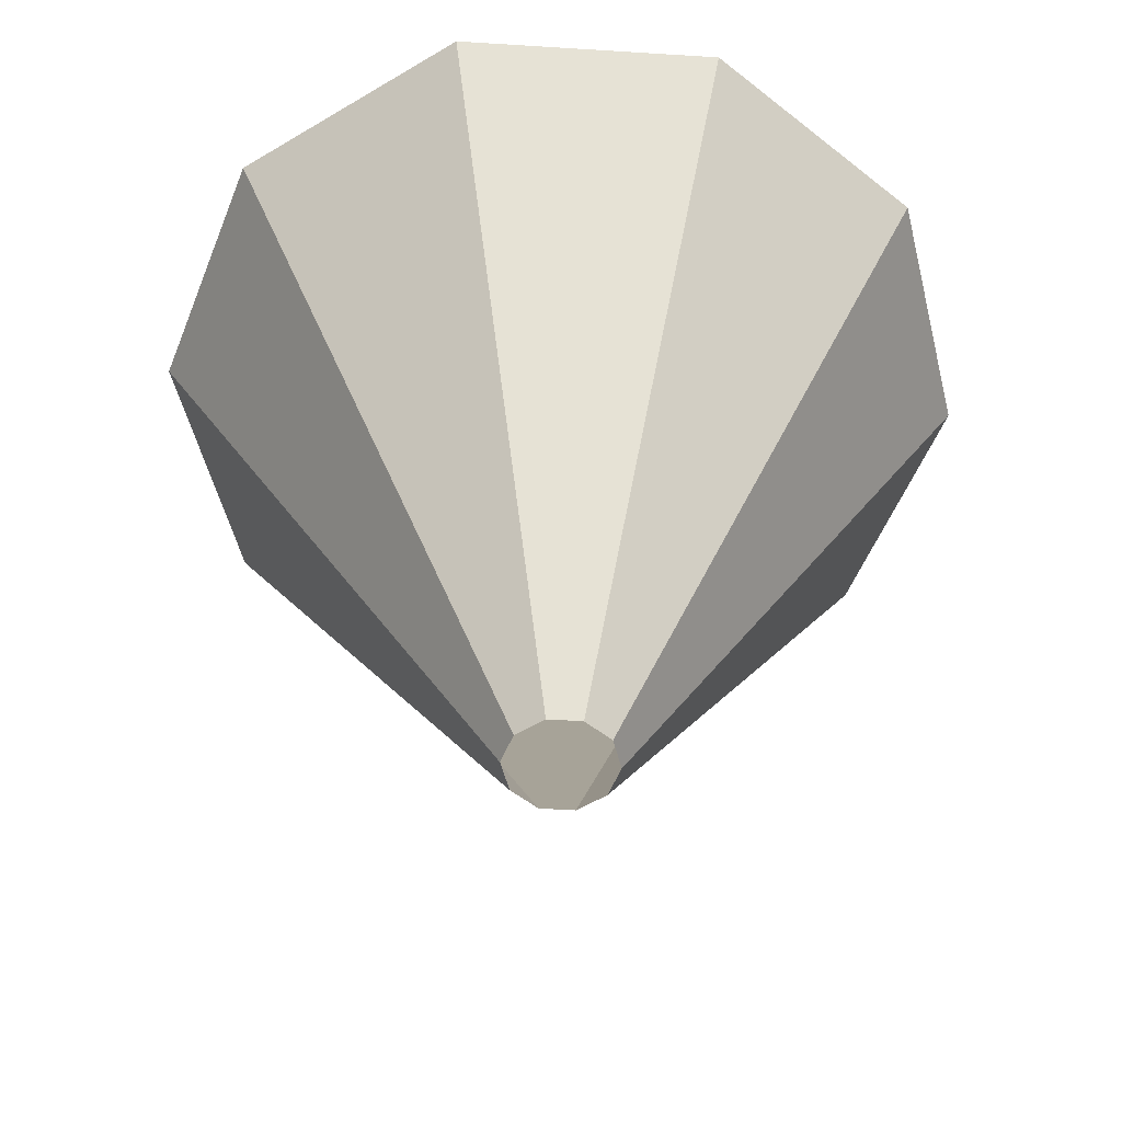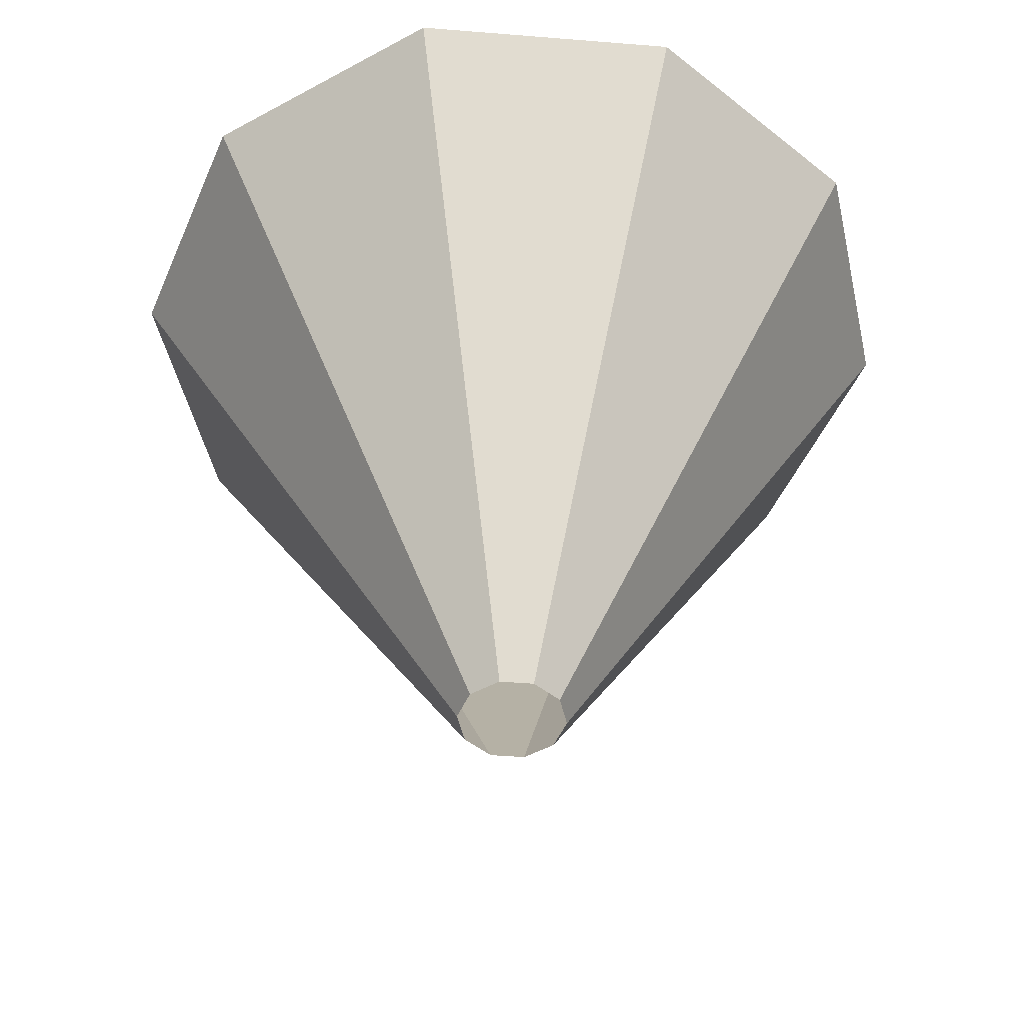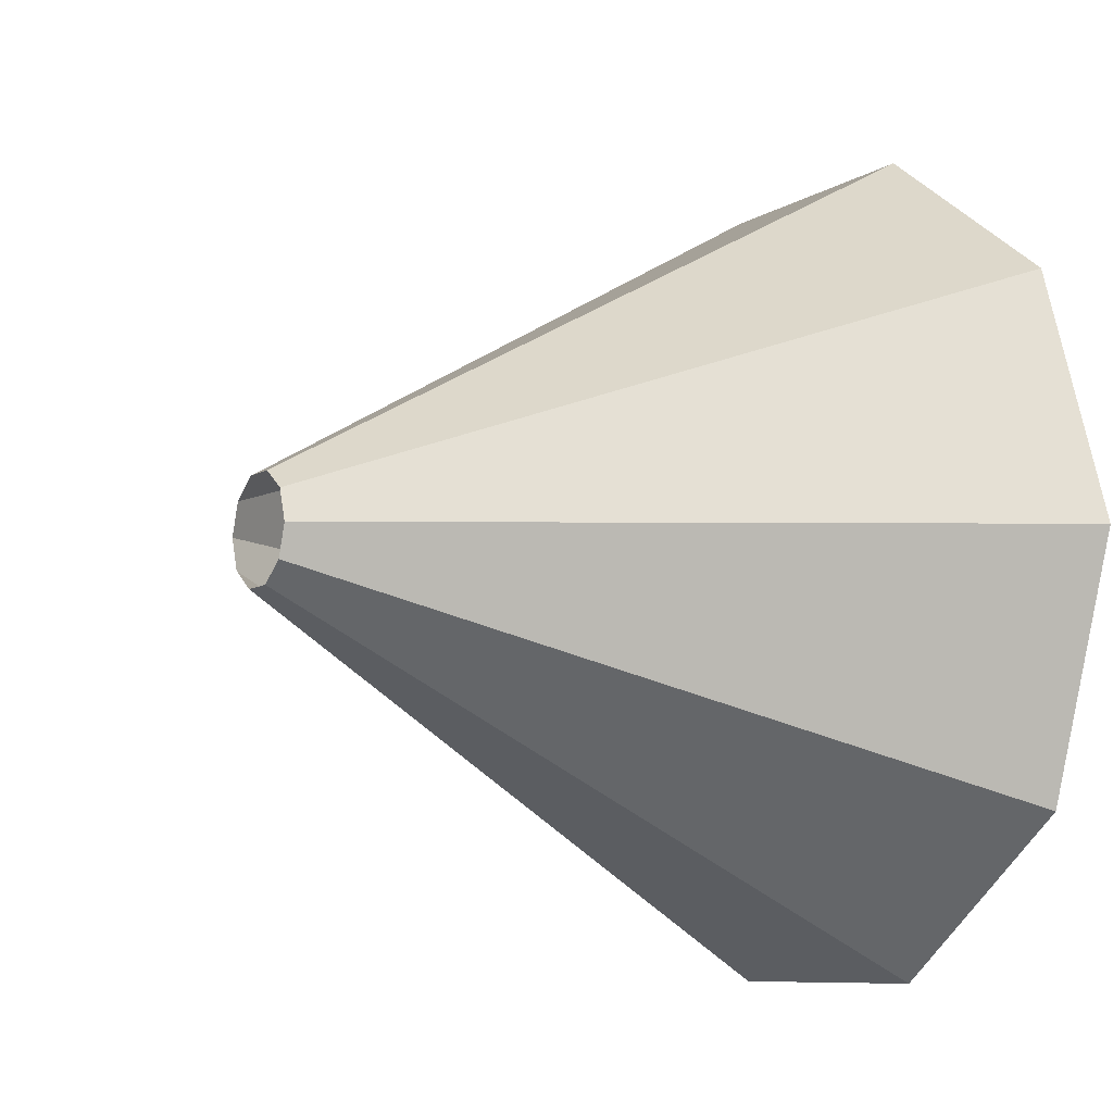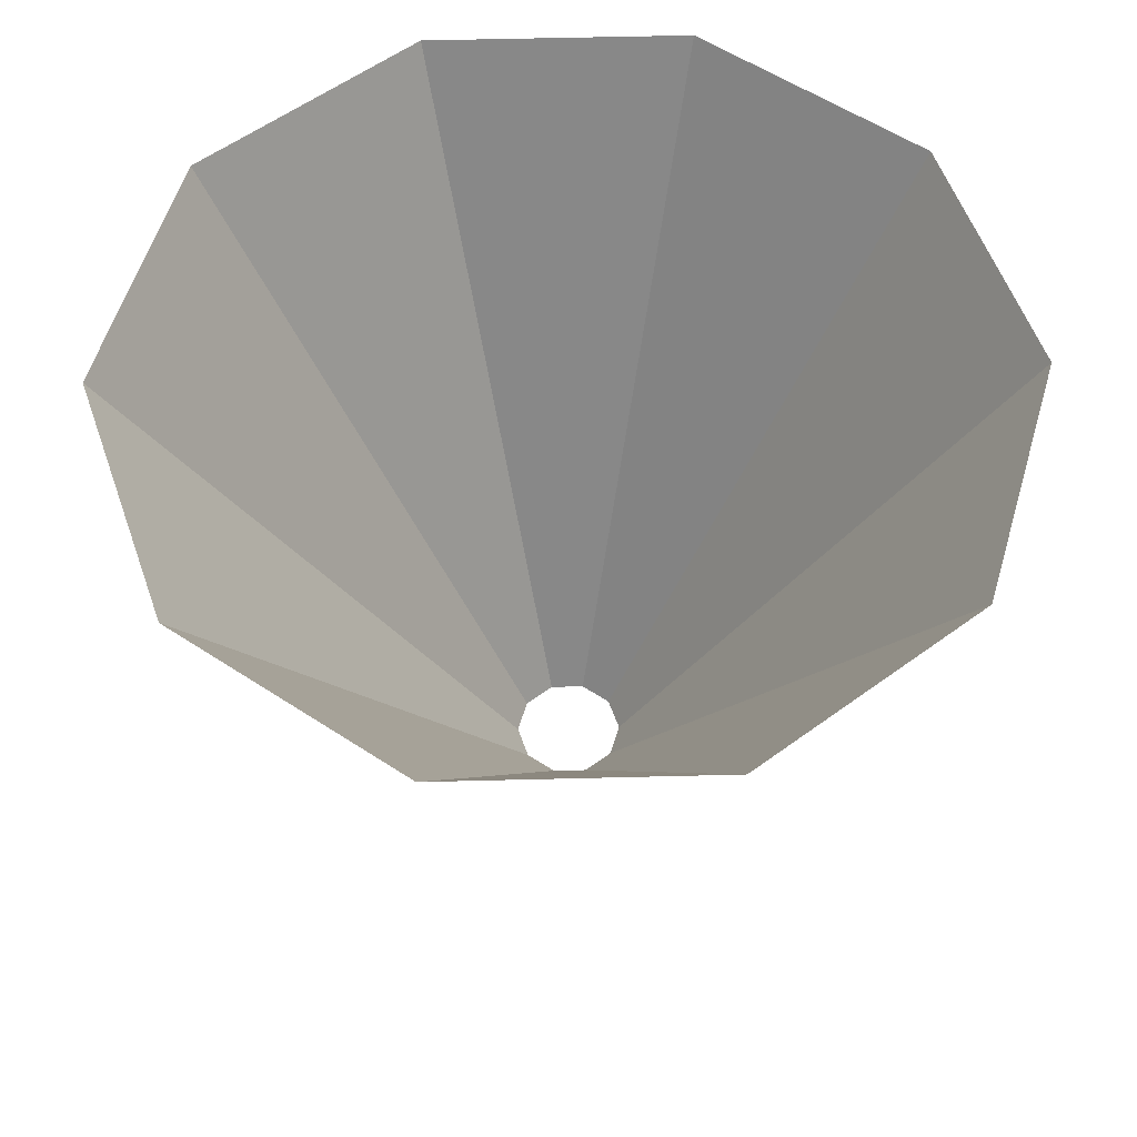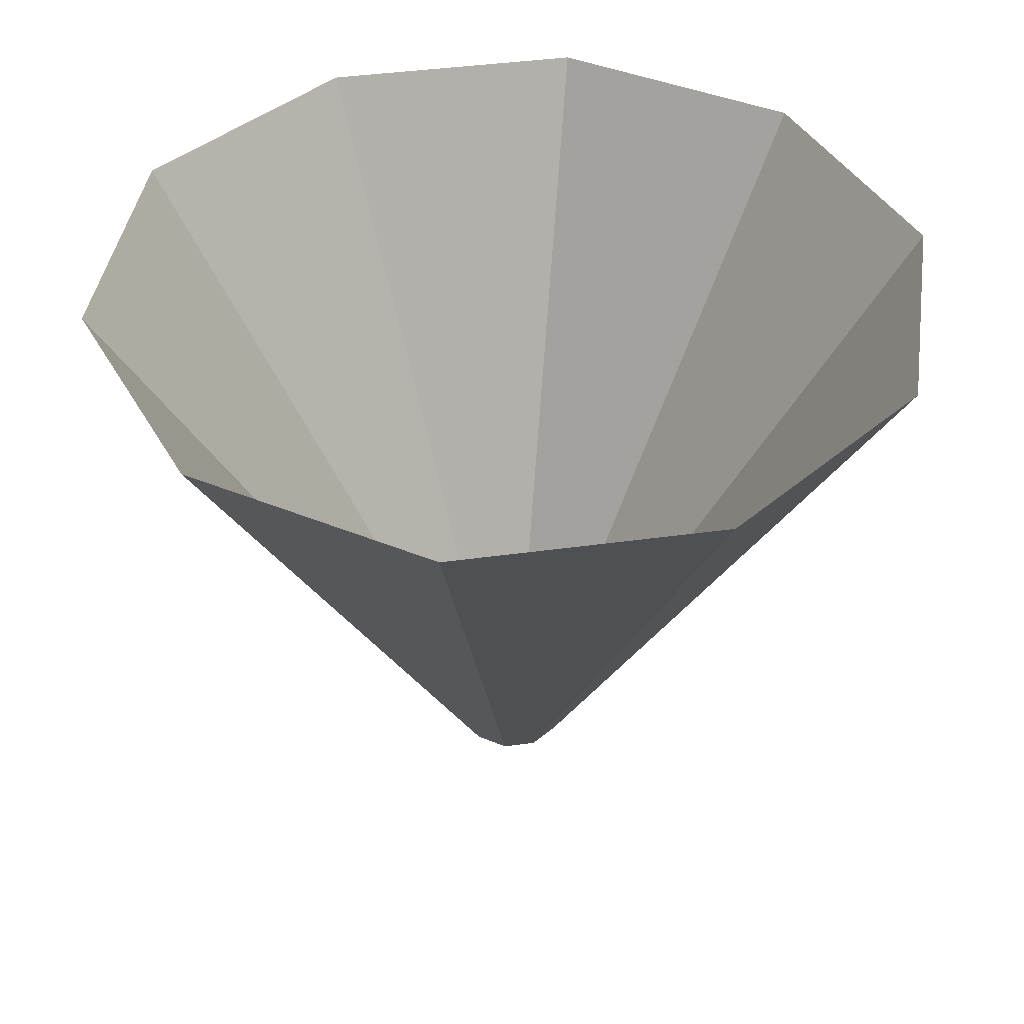
<metadata>
{"format":"obj","ext":"obj","renderer":"f3d","projection":"perspective","resolution":1024,"background":"white","views":[{"elev":-54.5,"azim":-147.8,"up":"+Y"},{"elev":-49.3,"azim":30.9,"up":"+Y"},{"elev":-8.4,"azim":58.5,"up":"+Z"},{"elev":56.8,"azim":-109.5,"up":"+Y"},{"elev":41.5,"azim":98.5,"up":"+Y"}]}
</metadata>
<code>
g cone
v 0.02602 0 -0.0189
v 0.2032 0.3708 -0.1476
v 0.07761 0.3708 -0.2389
v 0.009937 0 -0.03058
v 0.009937 0 -0.03058
v 0.07761 0.3708 -0.2389
v -0.07761 0.3708 -0.2389
v -0.009937 0 -0.03058
v -0.009937 0 -0.03058
v -0.07761 0.3708 -0.2389
v -0.2032 0.3708 -0.1476
v -0.02602 0 -0.0189
v -0.02602 0 -0.0189
v -0.2032 0.3708 -0.1476
v -0.2511 0.3708 4e-08
v -0.03216 0 0
v -0.03216 0 0
v -0.2511 0.3708 4e-08
v -0.2032 0.3708 0.1476
v -0.02602 0 0.0189
v -0.02602 0 0.0189
v -0.2032 0.3708 0.1476
v -0.07761 0.3708 0.2389
v -0.009937 0 0.03058
v -0.009937 0 0.03058
v -0.07761 0.3708 0.2389
v 0.07761 0.3708 0.2389
v 0.009937 0 0.03058
v 0.009937 0 0.03058
v 0.07761 0.3708 0.2389
v 0.2032 0.3708 0.1476
v 0.02602 0 0.0189
v 0.02602 0 0.0189
v 0.2032 0.3708 0.1476
v 0.2511 0.3708 2e-08
v 0.03216 0 0
v 0.03216 0 0
v 0.2511 0.3708 2e-08
v 0.2032 0.3708 -0.1476
v 0.02602 0 -0.0189
g cone_0
f 3 2 1
f 4 3 1
f 7 6 5
f 8 7 5
f 11 10 9
f 12 11 9
f 15 14 13
f 16 15 13
f 19 18 17
f 20 19 17
f 23 22 21
f 24 23 21
f 27 26 25
f 28 27 25
f 31 30 29
f 32 31 29
f 35 34 33
f 36 35 33
f 39 38 37
f 40 39 37

</code>
